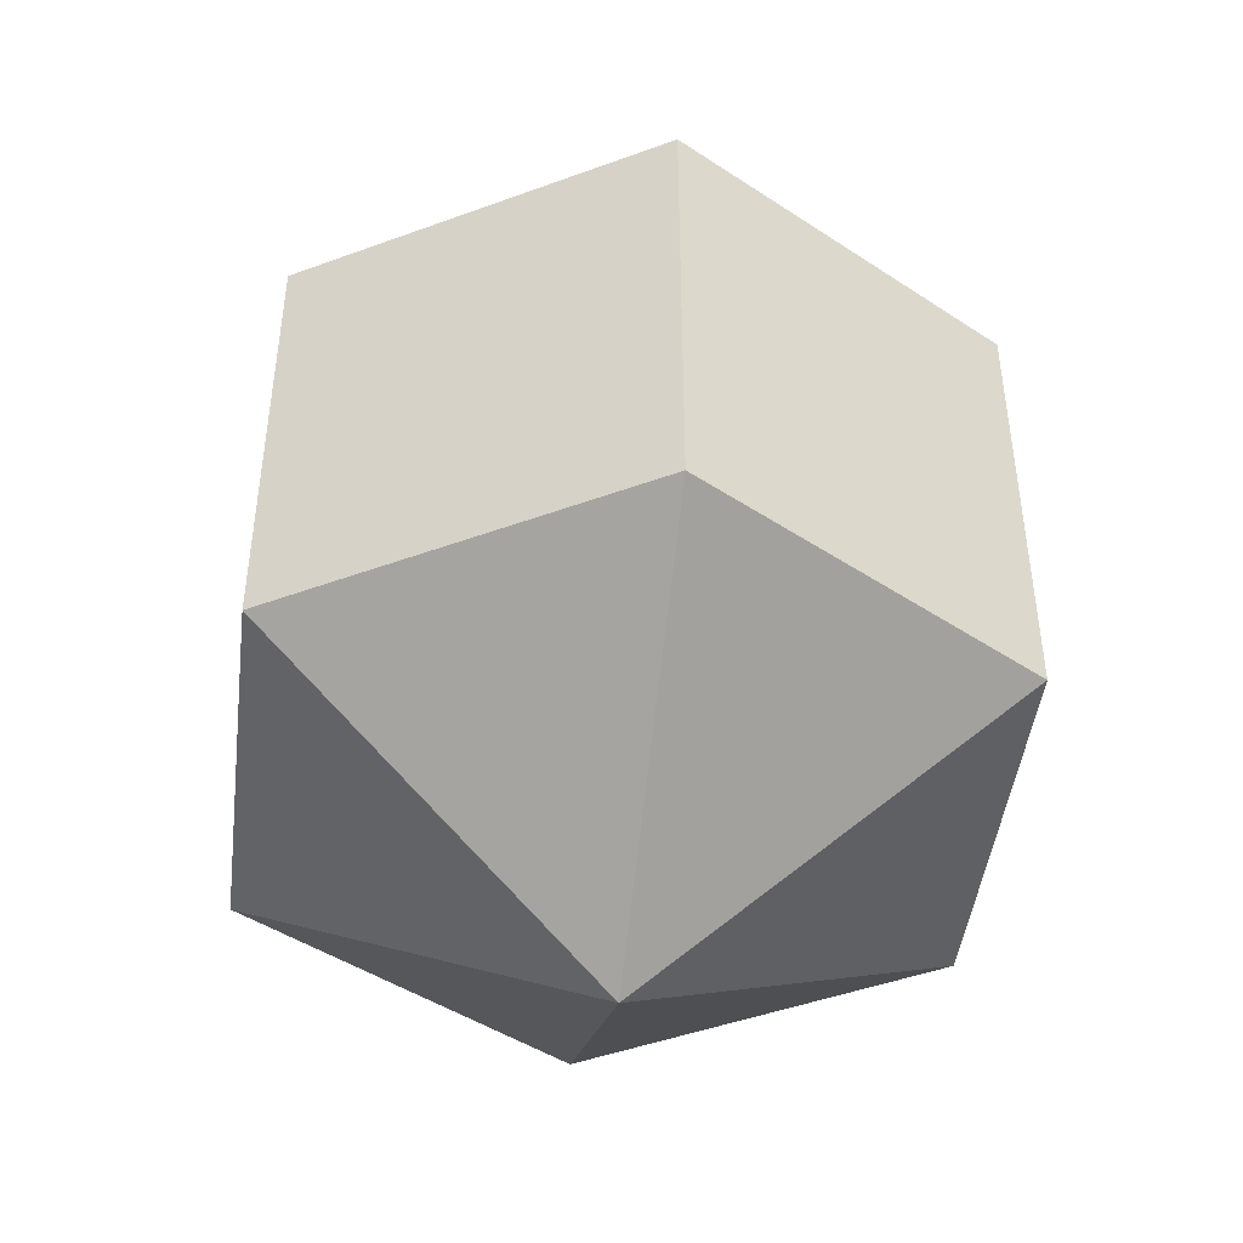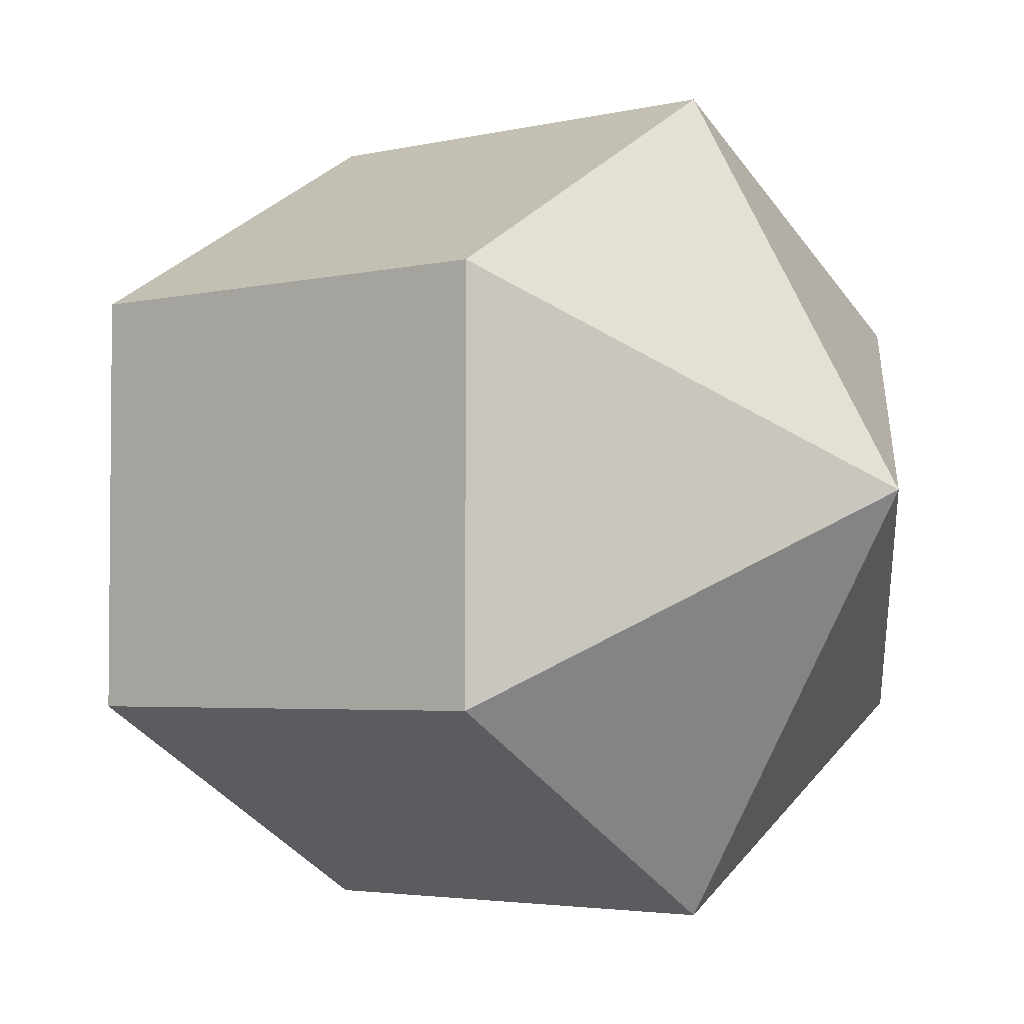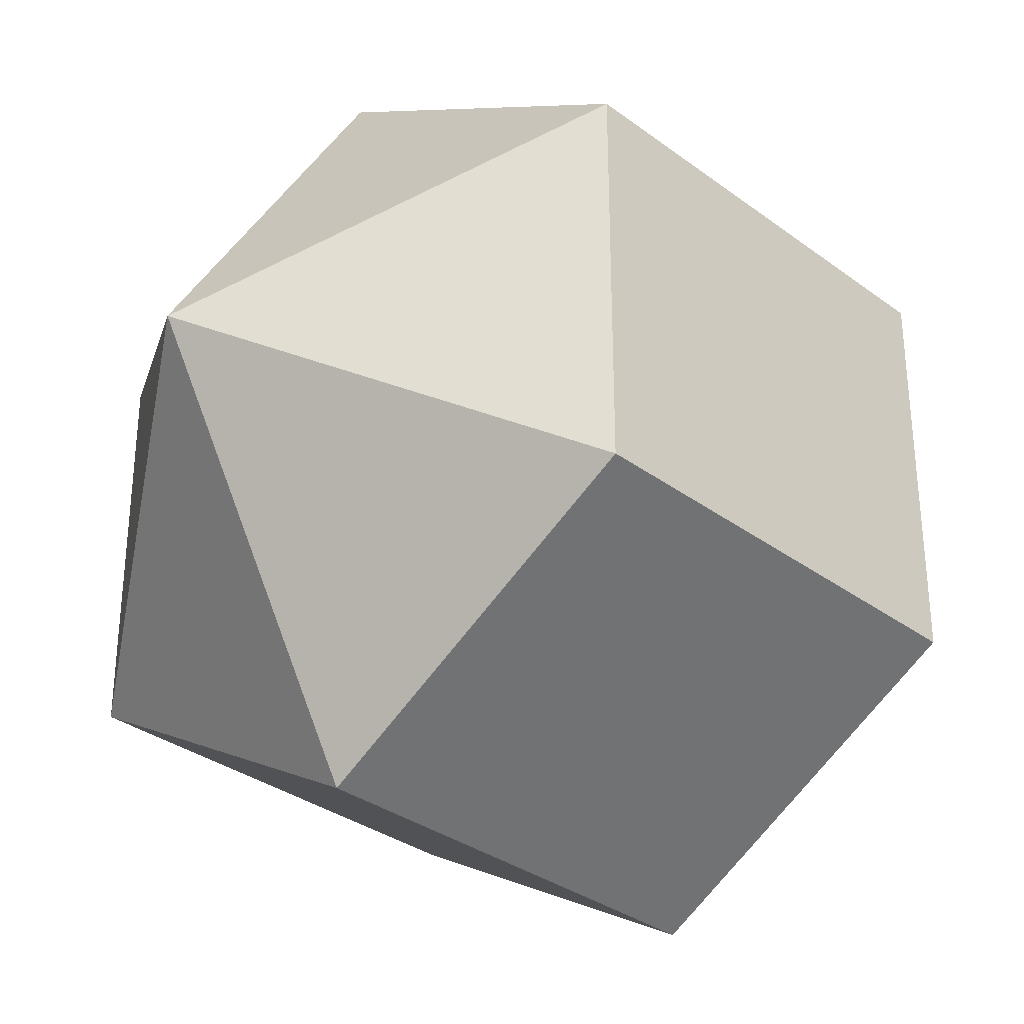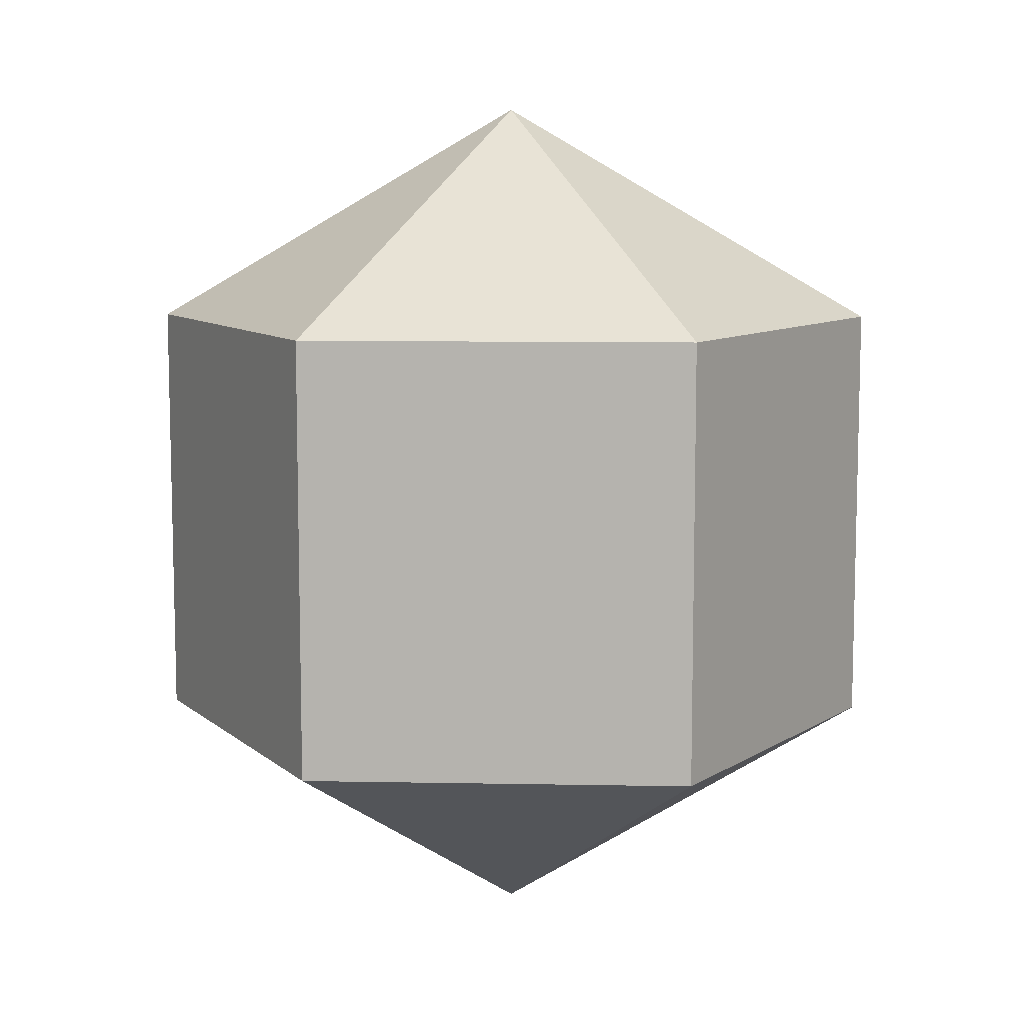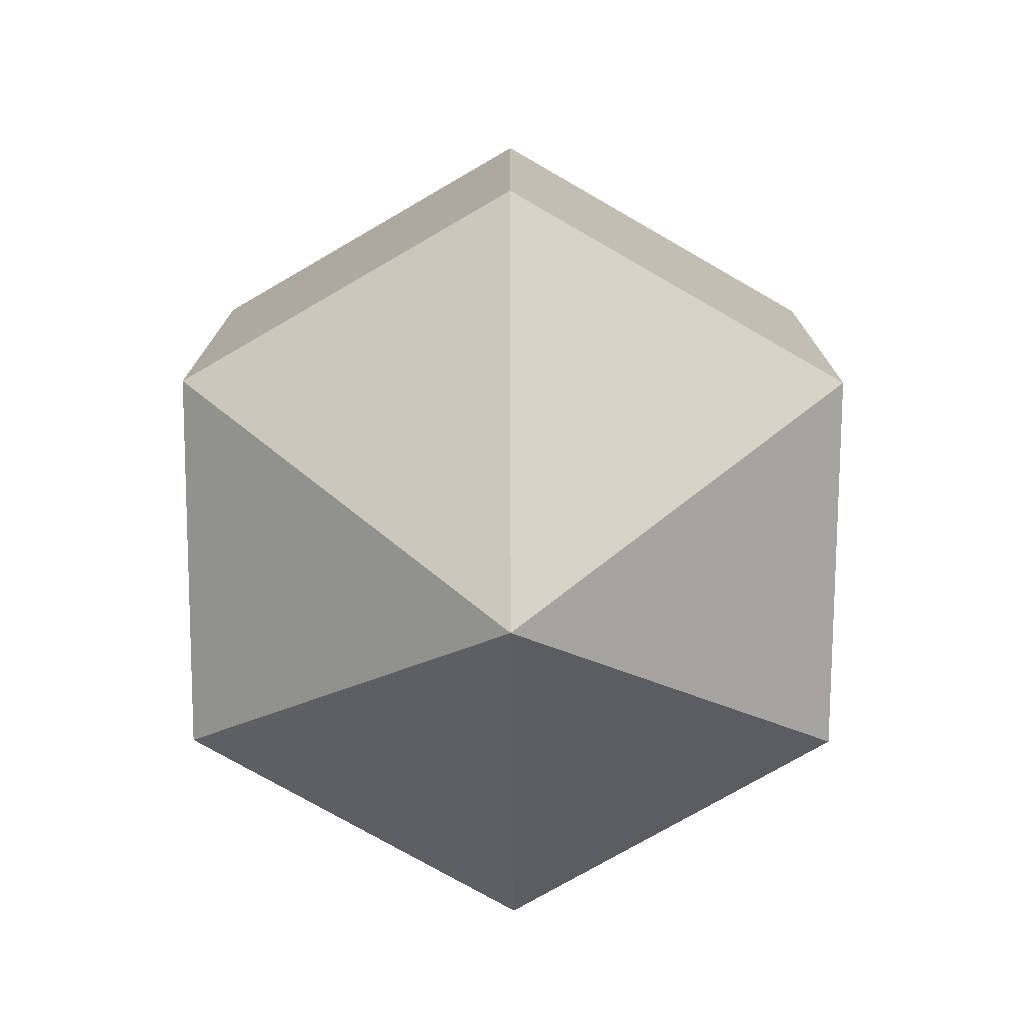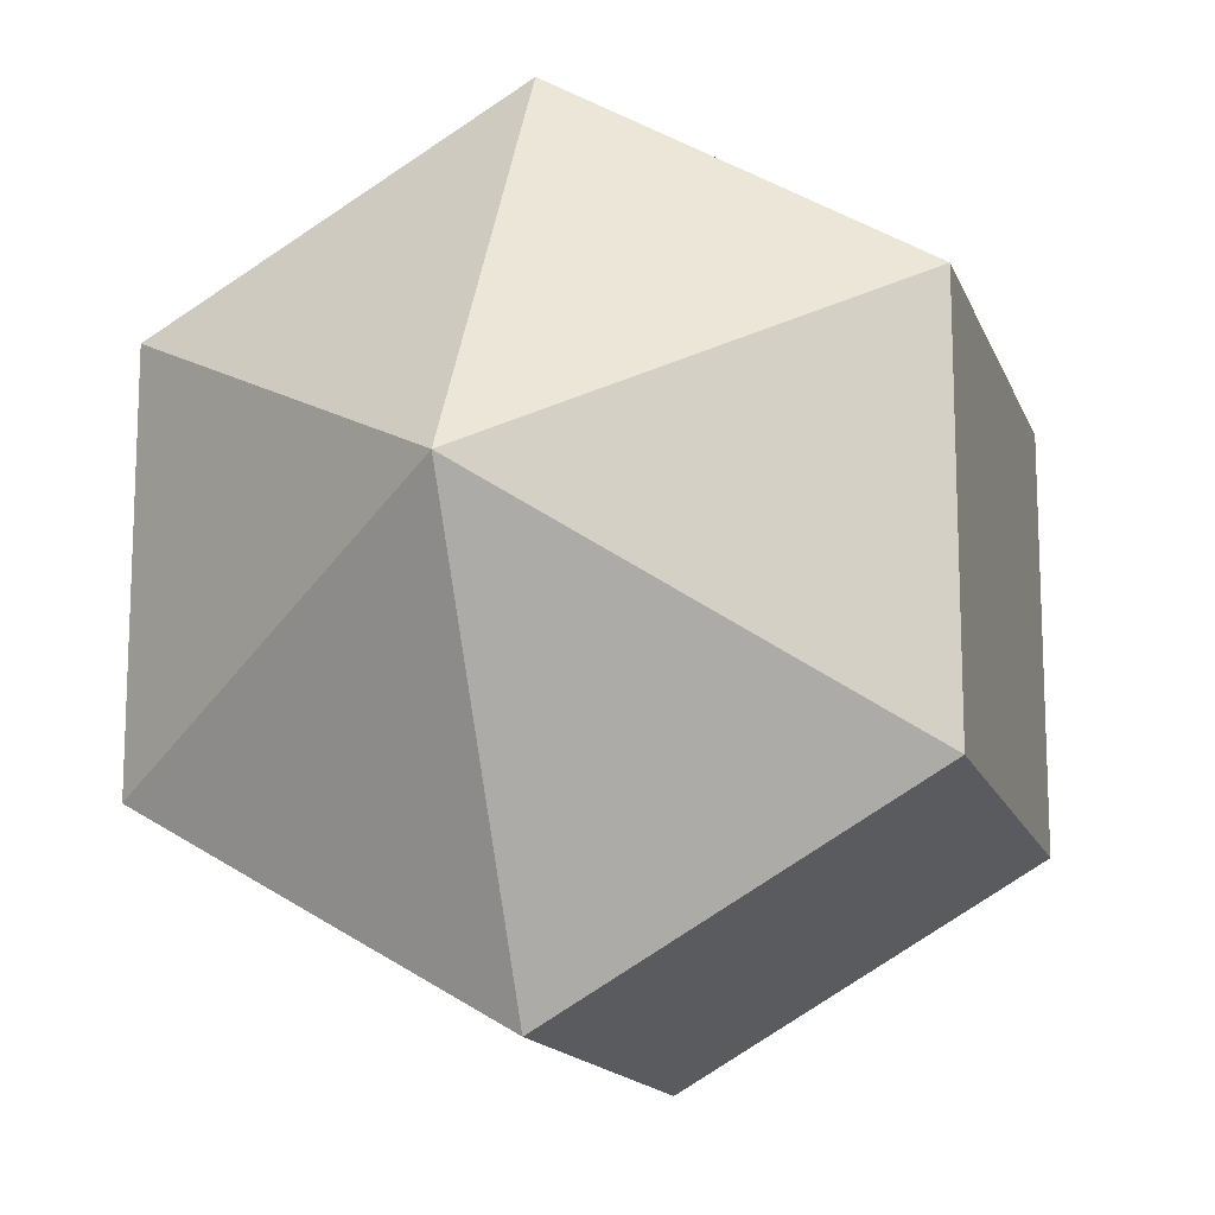
<metadata>
{"format":"obj","ext":"obj","renderer":"f3d","projection":"perspective","resolution":1024,"background":"white","views":[{"elev":-45.4,"azim":-7.0,"up":"+Y"},{"elev":-3.4,"azim":-50.9,"up":"+Z"},{"elev":-32.5,"azim":-135.9,"up":"+Z"},{"elev":9.2,"azim":-27.1,"up":"+Y"},{"elev":-75.7,"azim":120.1,"up":"+Y"},{"elev":-14.8,"azim":15.9,"up":"+Z"}]}
</metadata>
<code>
o model_646
v -0.0002274 0.03773 0.0002522
v 0.02831 0.01871 0.01621
v 0.02831 0.01871 -0.01622
v -0.0002274 0.03773 0.0002522
v -0.0002274 0.01871 -0.0327
v 0.02831 0.01871 -0.01622
v -0.0002274 0.03773 0.0002522
v -0.0002274 0.01871 -0.0327
v -0.02832 0.01871 -0.01622
v -0.0002274 0.03773 0.0002522
v -0.02832 0.01871 0.01621
v -0.02832 0.01871 -0.01622
v -0.0002274 0.03773 0.0002522
v -0.02832 0.01871 0.01621
v 0.0002185 0.01871 0.03269
v -0.0002274 0.03773 0.0002522
v 0.02831 0.01871 0.01621
v 0.0002185 0.01871 0.03269
v -0.0002274 -0.03774 0.0002522
v 0.02831 -0.01872 -0.01622
v 0.02831 -0.01872 0.01621
v -0.0002274 -0.03774 0.0002522
v 0.02831 -0.01872 -0.01622
v -0.0002274 -0.01872 -0.0327
v -0.0002274 -0.03774 0.0002522
v -0.02832 -0.01872 -0.01622
v -0.0002274 -0.01872 -0.0327
v -0.0002274 -0.03774 0.0002522
v -0.02832 -0.01872 -0.01622
v -0.02832 -0.01872 0.01621
v -0.0002274 -0.03774 0.0002522
v 0.0002185 -0.01872 0.03269
v -0.02832 -0.01872 0.01621
v -0.0002274 -0.03774 0.0002522
v 0.0002185 -0.01872 0.03269
v 0.02831 -0.01872 0.01621
v 0.02831 -0.01872 0.01621
v 0.02831 -0.01872 -0.01622
v 0.02831 0.01871 0.01621
v 0.02831 0.01871 -0.01622
v 0.02831 -0.01872 -0.01622
v -0.0002274 -0.01872 -0.0327
v 0.02831 0.01871 -0.01622
v -0.0002274 0.01871 -0.0327
v -0.0002274 -0.01872 -0.0327
v -0.02832 -0.01872 -0.01622
v -0.0002274 0.01871 -0.0327
v -0.02832 0.01871 -0.01622
v -0.02832 -0.01872 -0.01622
v -0.02832 -0.01872 0.01621
v -0.02832 0.01871 -0.01622
v -0.02832 0.01871 0.01621
v -0.02832 -0.01872 0.01621
v 0.0002185 -0.01872 0.03269
v -0.02832 0.01871 0.01621
v 0.0002185 0.01871 0.03269
v 0.0002185 -0.01872 0.03269
v 0.02831 -0.01872 0.01621
v 0.0002185 0.01871 0.03269
v 0.02831 0.01871 0.01621
f 1 2 3
f 2 3 3
f 3 3 4
f 3 4 4
f 4 4 5
f 4 6 5
f 5 6 6
f 6 7 6
f 6 7 7
f 7 8 7
f 7 8 9
f 8 9 9
f 9 9 10
f 9 10 10
f 10 10 11
f 10 12 11
f 11 12 12
f 12 13 12
f 12 13 13
f 13 14 13
f 13 14 15
f 14 15 15
f 15 15 16
f 15 16 16
f 16 16 17
f 16 18 17
f 17 18 18
f 18 19 18
f 18 19 19
f 19 20 19
f 19 20 21
f 20 21 21
f 21 21 22
f 21 22 22
f 22 22 23
f 22 24 23
f 23 24 24
f 24 25 24
f 24 25 25
f 25 26 25
f 25 26 27
f 26 27 27
f 27 27 28
f 27 28 28
f 28 28 29
f 28 30 29
f 29 30 30
f 30 31 30
f 30 31 31
f 31 32 31
f 31 32 33
f 32 33 33
f 33 33 34
f 33 34 34
f 34 34 35
f 34 36 35
f 35 36 36
f 36 37 36
f 36 37 37
f 37 38 37
f 37 38 39
f 38 40 39
f 39 40 40
f 40 41 40
f 40 41 41
f 41 42 41
f 41 42 43
f 42 44 43
f 43 44 44
f 44 45 44
f 44 45 45
f 45 46 45
f 45 46 47
f 46 48 47
f 47 48 48
f 48 49 48
f 48 49 49
f 49 50 49
f 49 50 51
f 50 52 51
f 51 52 52
f 52 53 52
f 52 53 53
f 53 54 53
f 53 54 55
f 54 56 55
f 55 56 56
f 56 57 56
f 56 57 57
f 57 58 57
f 57 58 59
f 58 60 59

</code>
